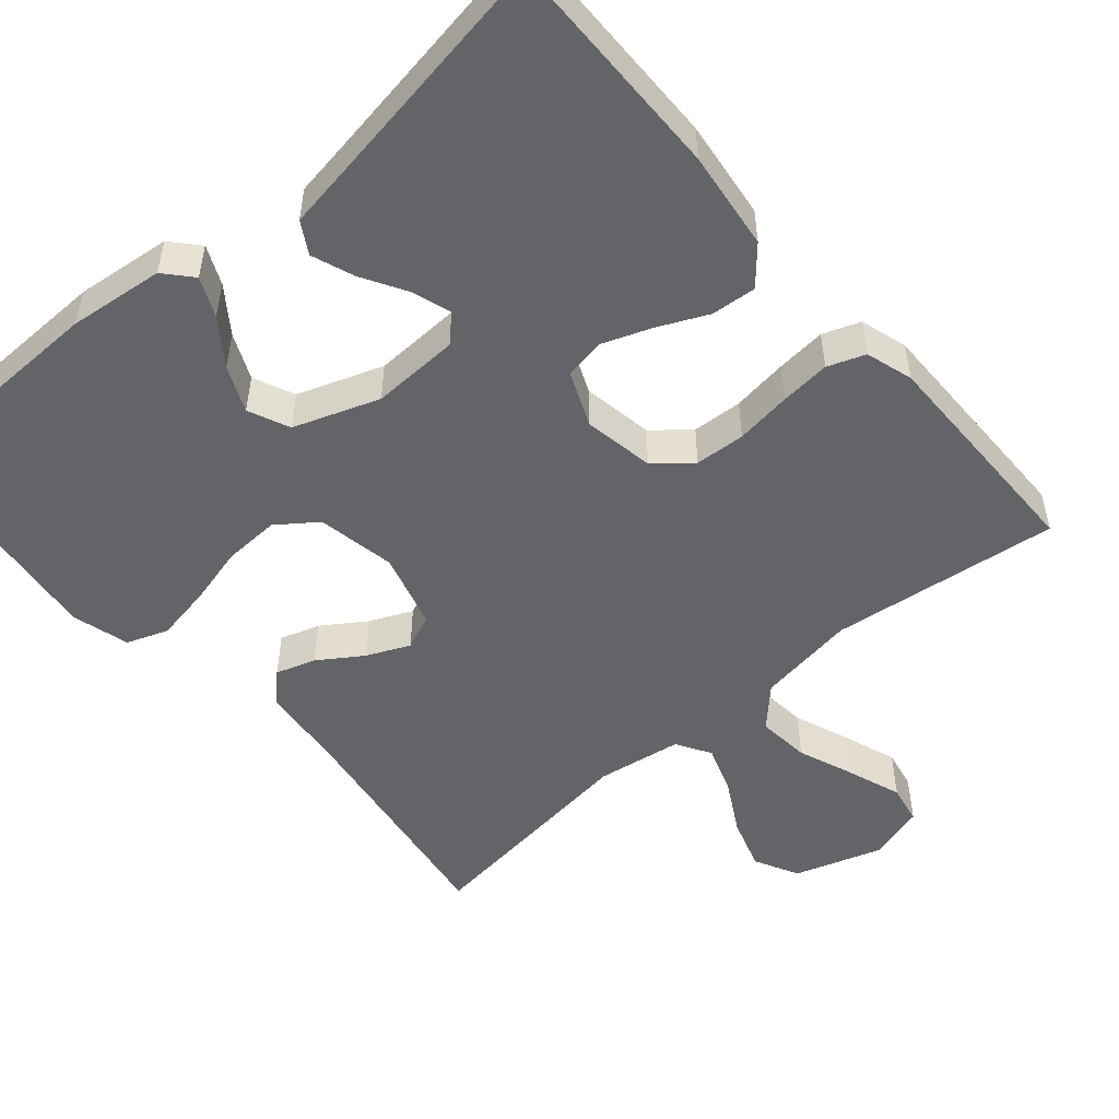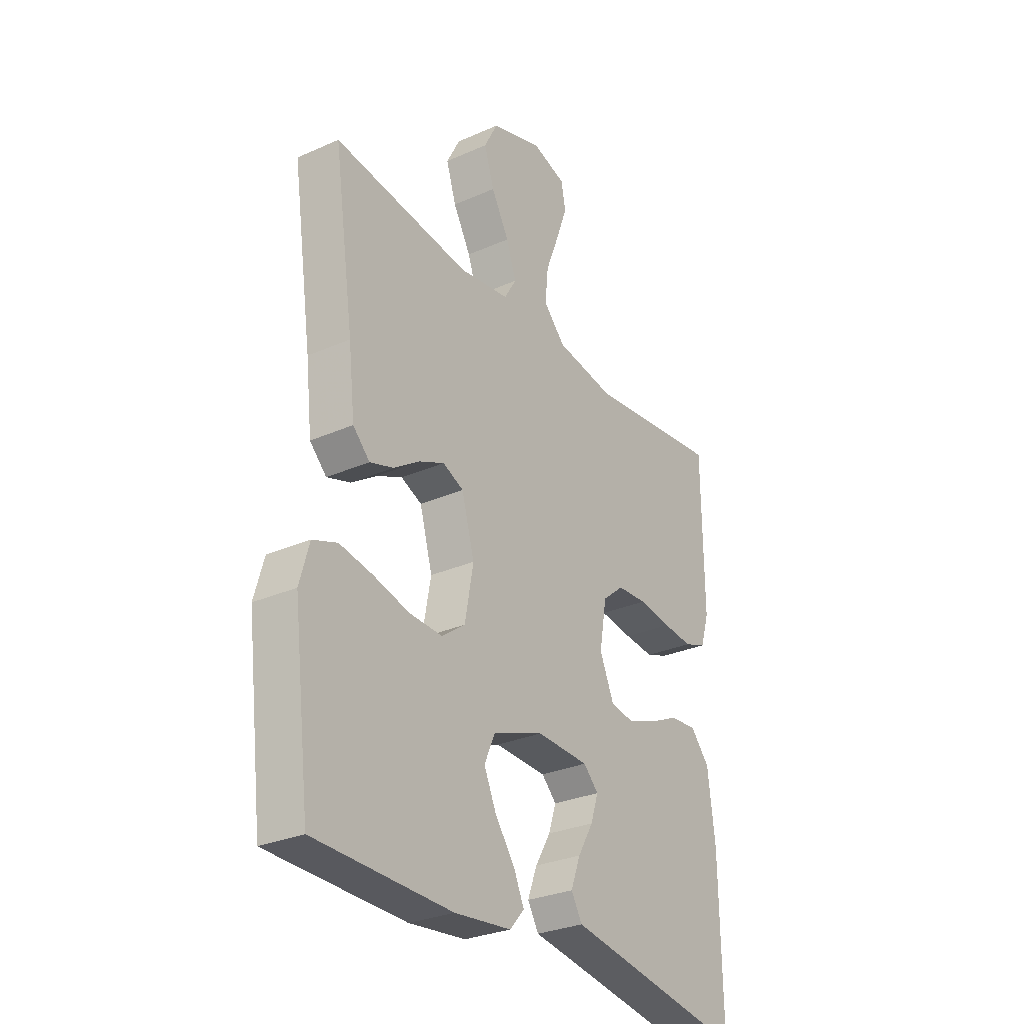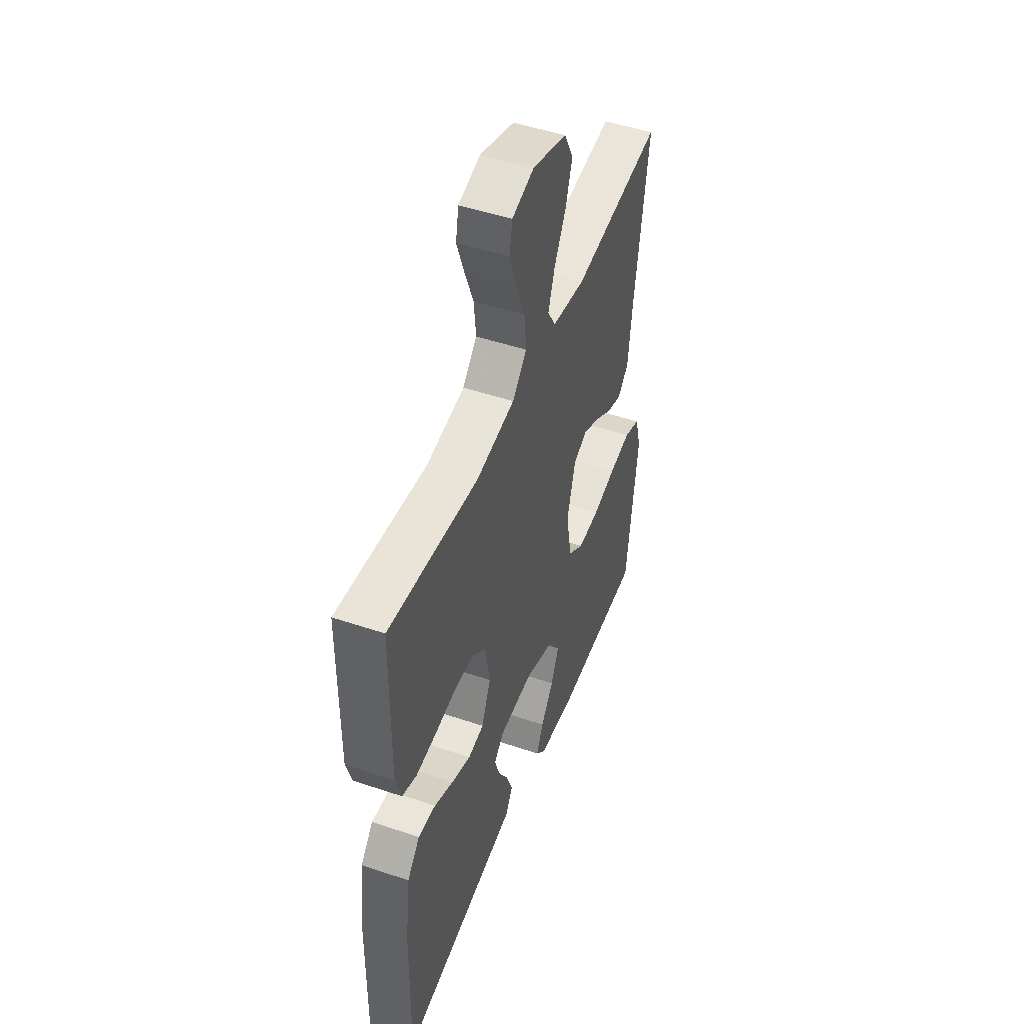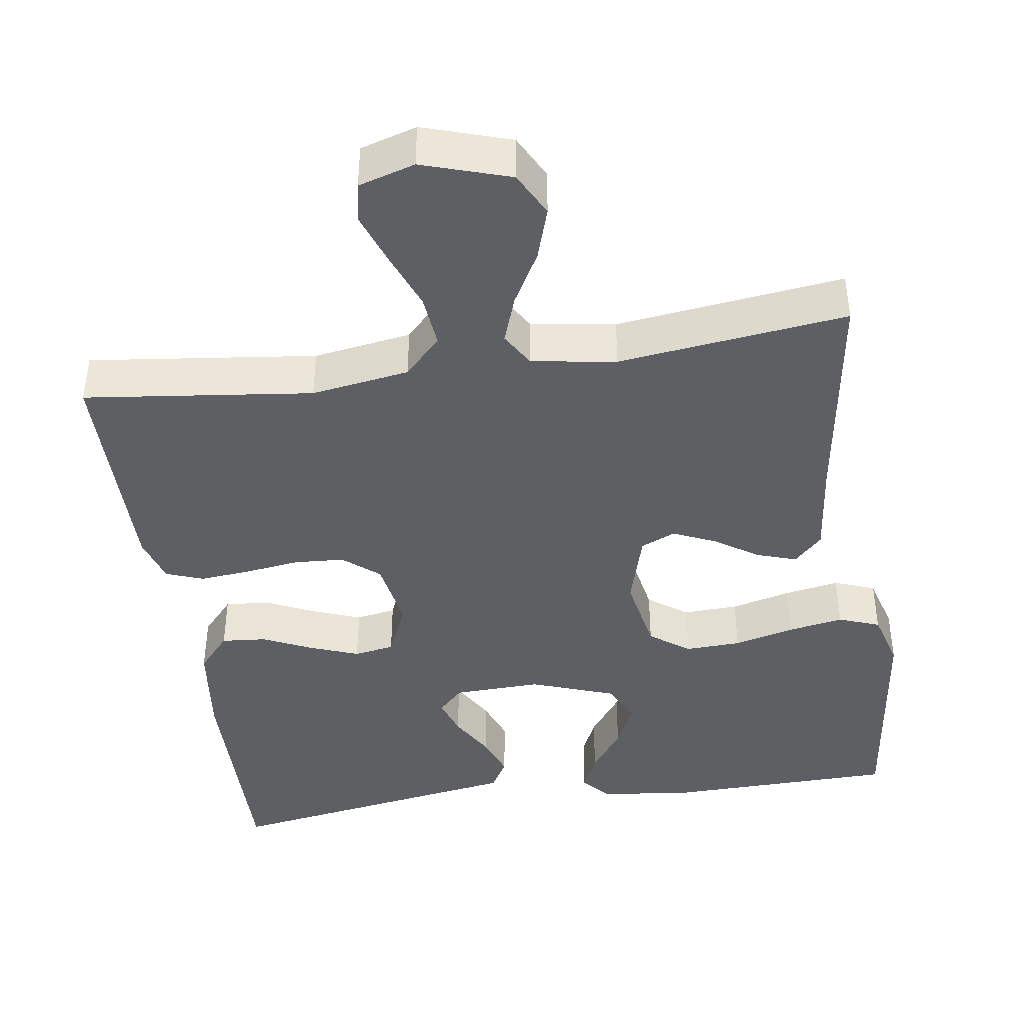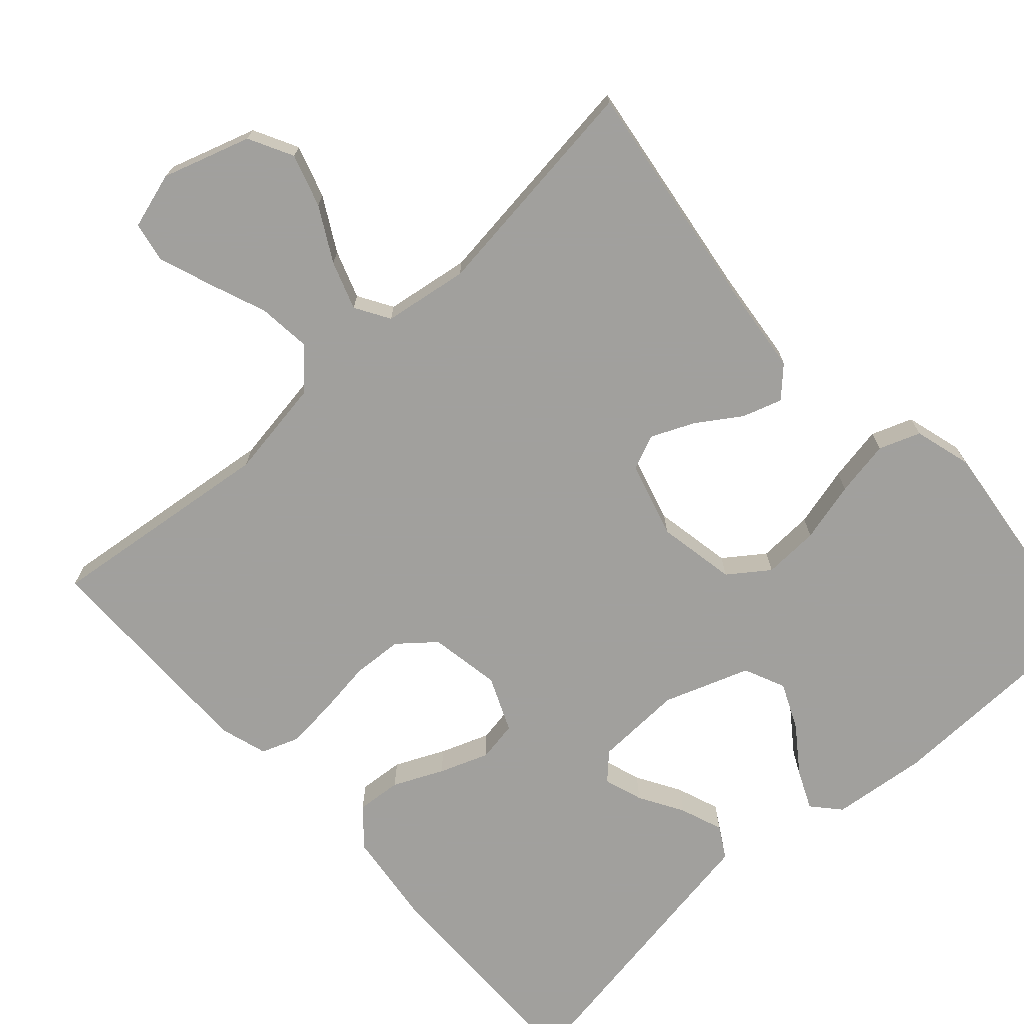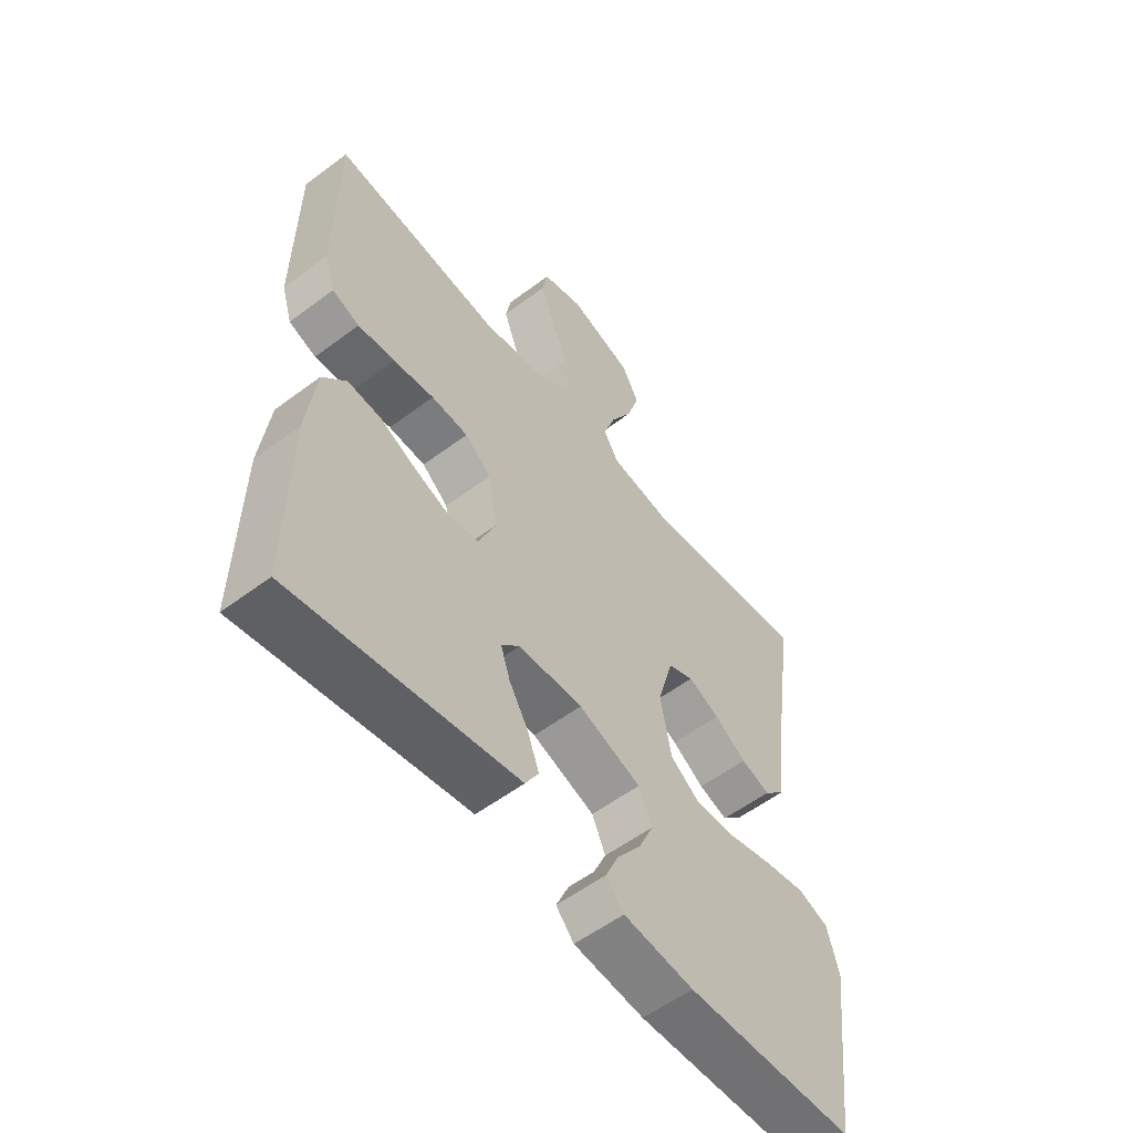
<metadata>
{"format":"obj","ext":"obj","renderer":"f3d","projection":"perspective","resolution":1024,"background":"white","views":[{"elev":-51.2,"azim":-139.3,"up":"+Y"},{"elev":-29.3,"azim":123.3,"up":"+Z"},{"elev":48.4,"azim":-69.3,"up":"+Z"},{"elev":-42.0,"azim":8.4,"up":"+Y"},{"elev":-71.7,"azim":42.2,"up":"+Y"},{"elev":-56.2,"azim":-51.8,"up":"+Z"}]}
</metadata>
<code>
v -0.5 0.07 -0.5
v -0.496 0.07 -0.2
v -0.48 0.07 -0.07
v -0.438 0.07 -0.022
v -0.379 0.07 -0.027
v -0.314 0.07 -0.057
v -0.25 0.07 -0.081
v -0.197 0.07 -0.072
v -0.166 0.07 0
v -0.182 0.07 0.093
v -0.229 0.07 0.132
v -0.295 0.07 0.136
v -0.368 0.07 0.126
v -0.434 0.07 0.12
v -0.483 0.07 0.138
v -0.502 0.07 0.2
v -0.5 0.07 0.5
v -0.2 0.07 0.464
v -0.071 0.07 0.484
v -0.023 0.07 0.534
v -0.03 0.07 0.603
v -0.059 0.07 0.678
v -0.084 0.07 0.748
v -0.074 0.07 0.8
v 0 0.07 0.822
v 0.115 0.07 0.785
v 0.145 0.07 0.727
v 0.123 0.07 0.658
v 0.084 0.07 0.588
v 0.062 0.07 0.525
v 0.089 0.07 0.48
v 0.2 0.07 0.463
v 0.5 0.07 0.5
v 0.456 0.07 0.2
v 0.442 0.07 0.076
v 0.405 0.07 0.039
v 0.353 0.07 0.056
v 0.296 0.07 0.094
v 0.24 0.07 0.119
v 0.194 0.07 0.099
v 0.166 0.07 0
v 0.185 0.07 -0.103
v 0.237 0.07 -0.141
v 0.31 0.07 -0.138
v 0.389 0.07 -0.118
v 0.462 0.07 -0.105
v 0.516 0.07 -0.125
v 0.537 0.07 -0.2
v 0.5 0.07 -0.5
v 0.2 0.07 -0.506
v 0.075 0.07 -0.492
v 0.043 0.07 -0.456
v 0.066 0.07 -0.405
v 0.109 0.07 -0.346
v 0.136 0.07 -0.286
v 0.112 0.07 -0.232
v 0 0.07 -0.192
v -0.115 0.07 -0.196
v -0.148 0.07 -0.229
v -0.131 0.07 -0.28
v -0.097 0.07 -0.338
v -0.076 0.07 -0.394
v -0.1 0.07 -0.435
v -0.2 0.07 -0.451
v -0.5 0 -0.5
v -0.496 0 -0.2
v -0.48 0 -0.07
v -0.438 0 -0.022
v -0.379 0 -0.027
v -0.314 0 -0.057
v -0.25 0 -0.081
v -0.197 0 -0.072
v -0.166 0 0
v -0.182 0 0.093
v -0.229 0 0.132
v -0.295 0 0.136
v -0.368 0 0.126
v -0.434 0 0.12
v -0.483 0 0.138
v -0.502 0 0.2
v -0.5 0 0.5
v -0.2 0 0.464
v -0.071 0 0.484
v -0.023 0 0.534
v -0.03 0 0.603
v -0.059 0 0.678
v -0.084 0 0.748
v -0.074 0 0.8
v 0 0 0.822
v 0.115 0 0.785
v 0.145 0 0.727
v 0.123 0 0.658
v 0.084 0 0.588
v 0.062 0 0.525
v 0.089 0 0.48
v 0.2 0 0.463
v 0.5 0 0.5
v 0.456 0 0.2
v 0.442 0 0.076
v 0.405 0 0.039
v 0.353 0 0.056
v 0.296 0 0.094
v 0.24 0 0.119
v 0.194 0 0.099
v 0.166 0 0
v 0.185 0 -0.103
v 0.237 0 -0.141
v 0.31 0 -0.138
v 0.389 0 -0.118
v 0.462 0 -0.105
v 0.516 0 -0.125
v 0.537 0 -0.2
v 0.5 0 -0.5
v 0.2 0 -0.506
v 0.075 0 -0.492
v 0.043 0 -0.456
v 0.066 0 -0.405
v 0.109 0 -0.346
v 0.136 0 -0.286
v 0.112 0 -0.232
v 0 0 -0.192
v -0.115 0 -0.196
v -0.148 0 -0.229
v -0.131 0 -0.28
v -0.097 0 -0.338
v -0.076 0 -0.394
v -0.1 0 -0.435
v -0.2 0 -0.451
f 61 62 63 64
f 60 61 64 1
f 59 60 1 2
f 58 59 2 3
f 57 58 3 4
f 56 57 4
f 51 52 53 54
f 51 54 55
f 50 51 55
f 49 50 55
f 48 49 55 56
f 44 45 46 47
f 44 47 48 56
f 35 36 37 38
f 34 35 38 39
f 32 33 34 39
f 31 32 39 40
f 26 27 28 29
f 26 29 30
f 25 26 30
f 24 25 30
f 21 22 23 24
f 21 24 30
f 20 21 30 31
f 15 16 17 18
f 15 18 19
f 12 13 14 15
f 12 15 19
f 11 12 19 20
f 4 5 6
f 4 6 7
f 56 4 7
f 43 44 56
f 42 43 56 7
f 20 31 40 41
f 10 11 20 41
f 9 10 41 42
f 8 9 42
f 7 8 42
f 128 127 126 125
f 65 128 125 124
f 66 65 124 123
f 67 66 123 122
f 68 67 122 121
f 68 121 120
f 118 117 116 115
f 119 118 115
f 119 115 114
f 119 114 113
f 120 119 113 112
f 111 110 109 108
f 120 112 111 108
f 102 101 100 99
f 103 102 99 98
f 103 98 97 96
f 104 103 96 95
f 93 92 91 90
f 94 93 90
f 94 90 89
f 94 89 88
f 88 87 86 85
f 94 88 85
f 95 94 85 84
f 82 81 80 79
f 83 82 79
f 79 78 77 76
f 83 79 76
f 84 83 76 75
f 70 69 68
f 71 70 68
f 71 68 120
f 120 108 107
f 71 120 107 106
f 105 104 95 84
f 105 84 75 74
f 106 105 74 73
f 106 73 72
f 106 72 71
f 1 65 66 2
f 2 66 67 3
f 3 67 68 4
f 4 68 69 5
f 5 69 70 6
f 6 70 71 7
f 7 71 72 8
f 8 72 73 9
f 9 73 74 10
f 10 74 75 11
f 11 75 76 12
f 12 76 77 13
f 13 77 78 14
f 14 78 79 15
f 15 79 80 16
f 16 80 81 17
f 17 81 82 18
f 18 82 83 19
f 19 83 84 20
f 20 84 85 21
f 21 85 86 22
f 22 86 87 23
f 23 87 88 24
f 24 88 89 25
f 25 89 90 26
f 26 90 91 27
f 27 91 92 28
f 28 92 93 29
f 29 93 94 30
f 30 94 95 31
f 31 95 96 32
f 32 96 97 33
f 33 97 98 34
f 34 98 99 35
f 35 99 100 36
f 36 100 101 37
f 37 101 102 38
f 38 102 103 39
f 39 103 104 40
f 40 104 105 41
f 41 105 106 42
f 42 106 107 43
f 43 107 108 44
f 44 108 109 45
f 45 109 110 46
f 46 110 111 47
f 47 111 112 48
f 48 112 113 49
f 49 113 114 50
f 50 114 115 51
f 51 115 116 52
f 52 116 117 53
f 53 117 118 54
f 54 118 119 55
f 55 119 120 56
f 56 120 121 57
f 57 121 122 58
f 58 122 123 59
f 59 123 124 60
f 60 124 125 61
f 61 125 126 62
f 62 126 127 63
f 63 127 128 64
f 64 128 65 1

</code>
